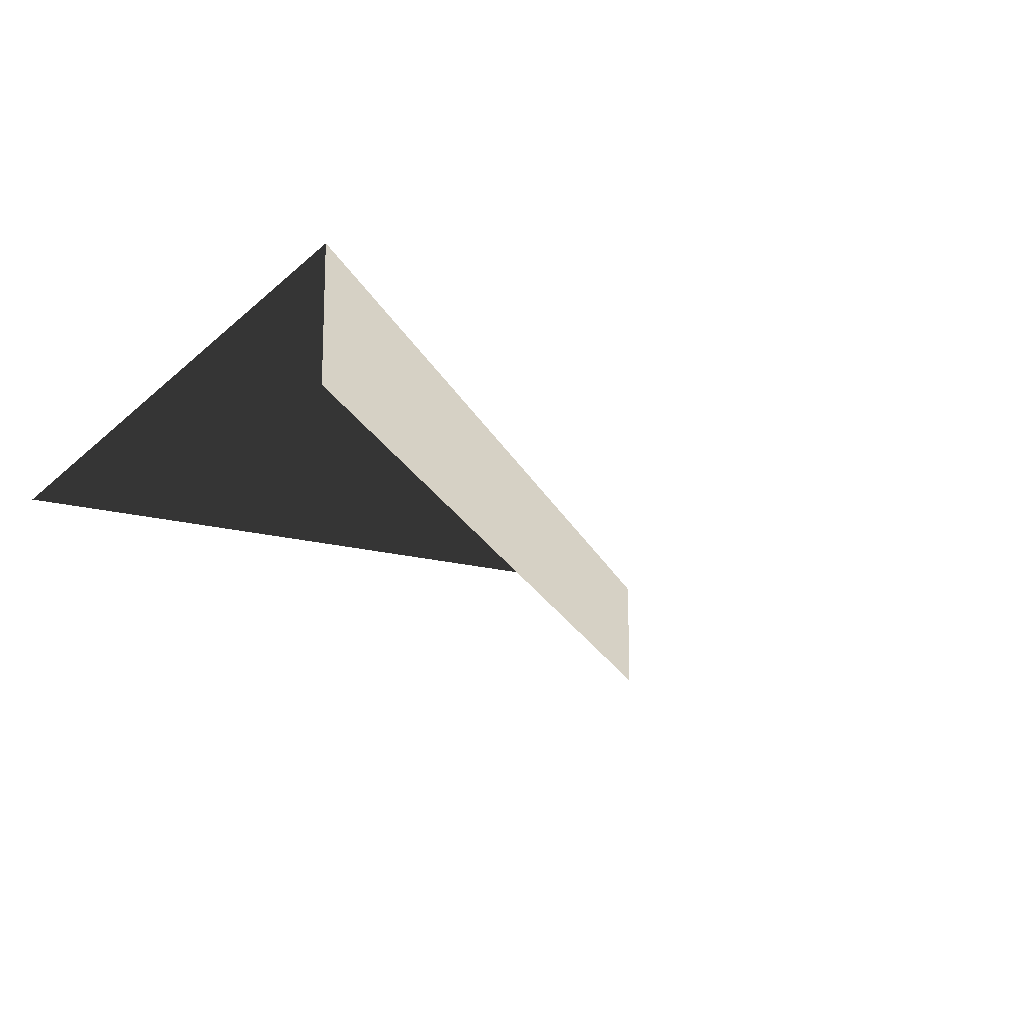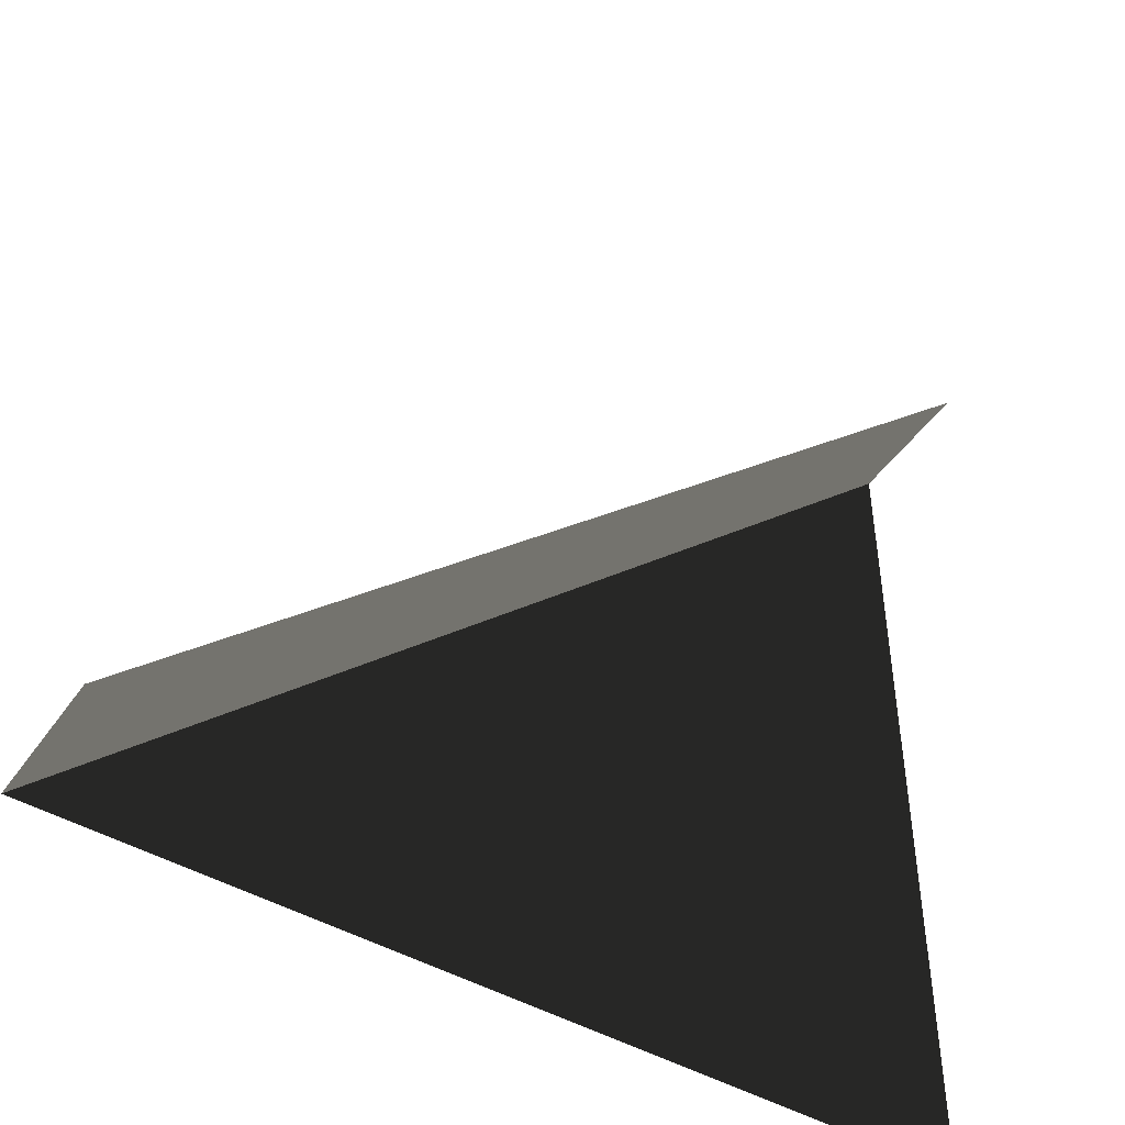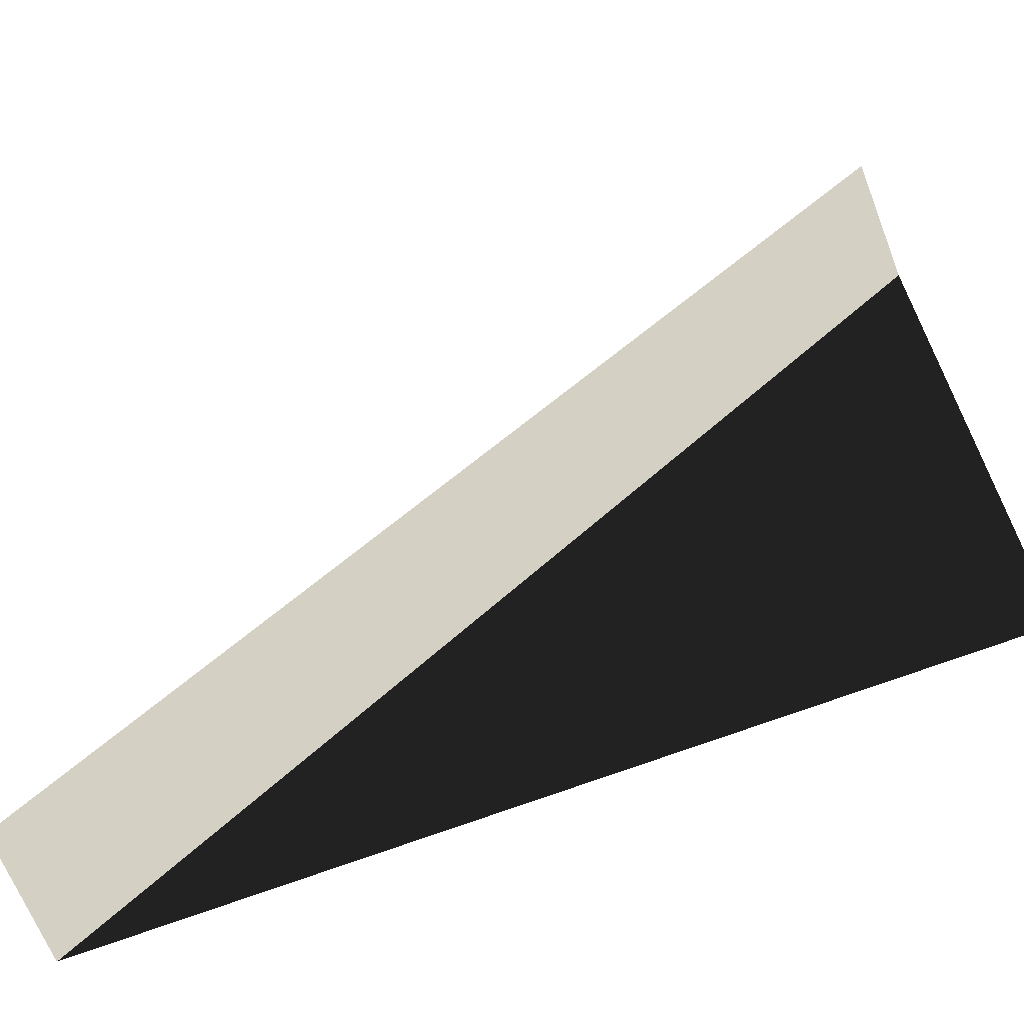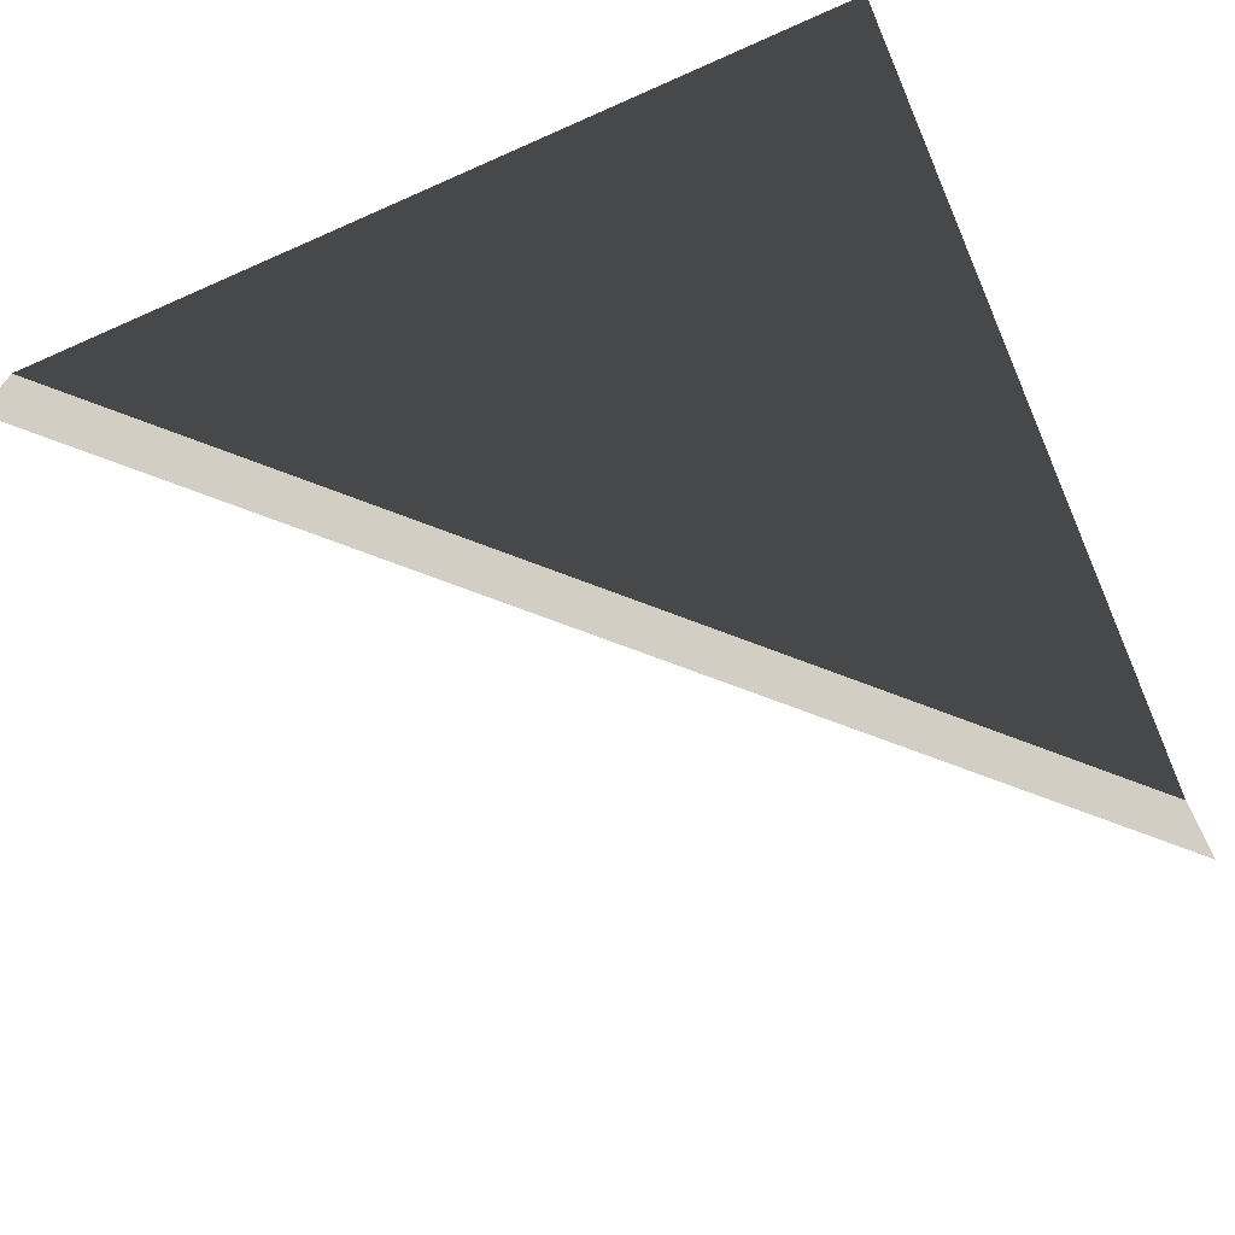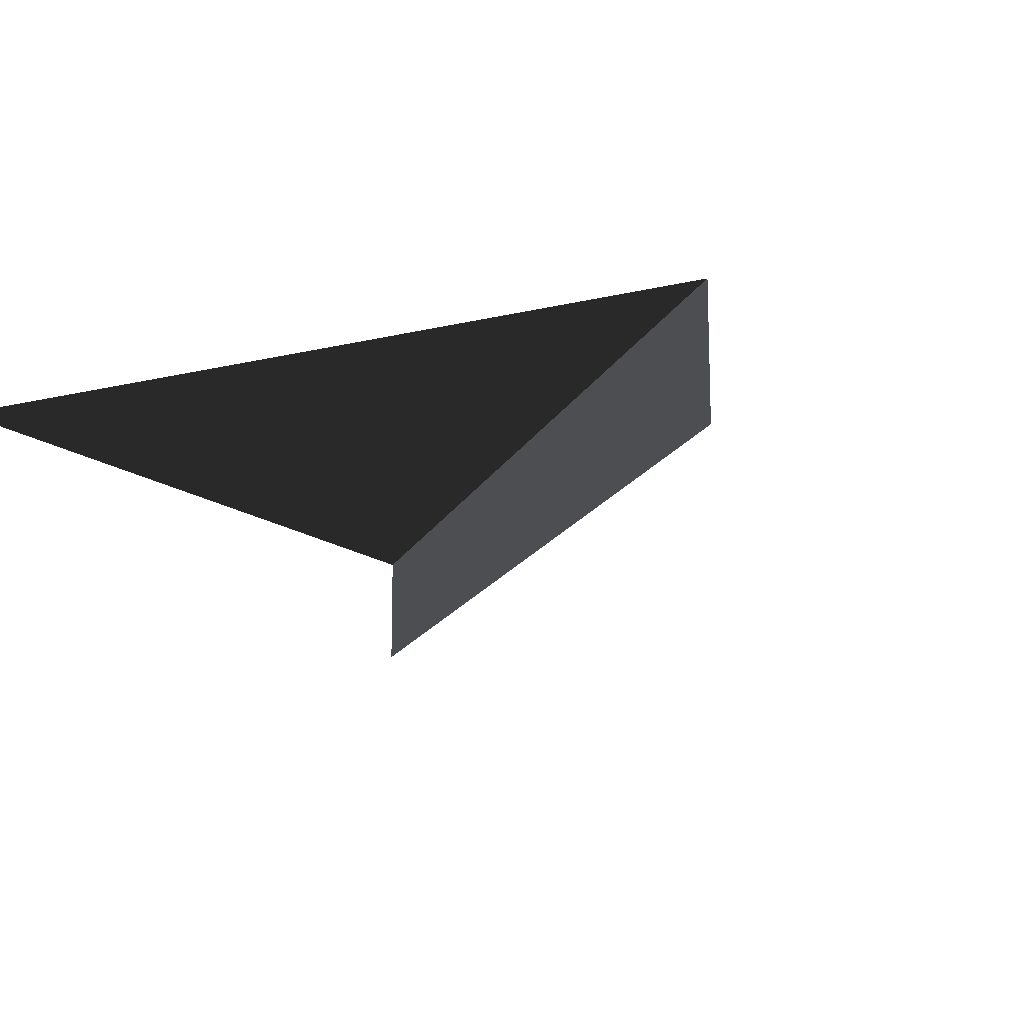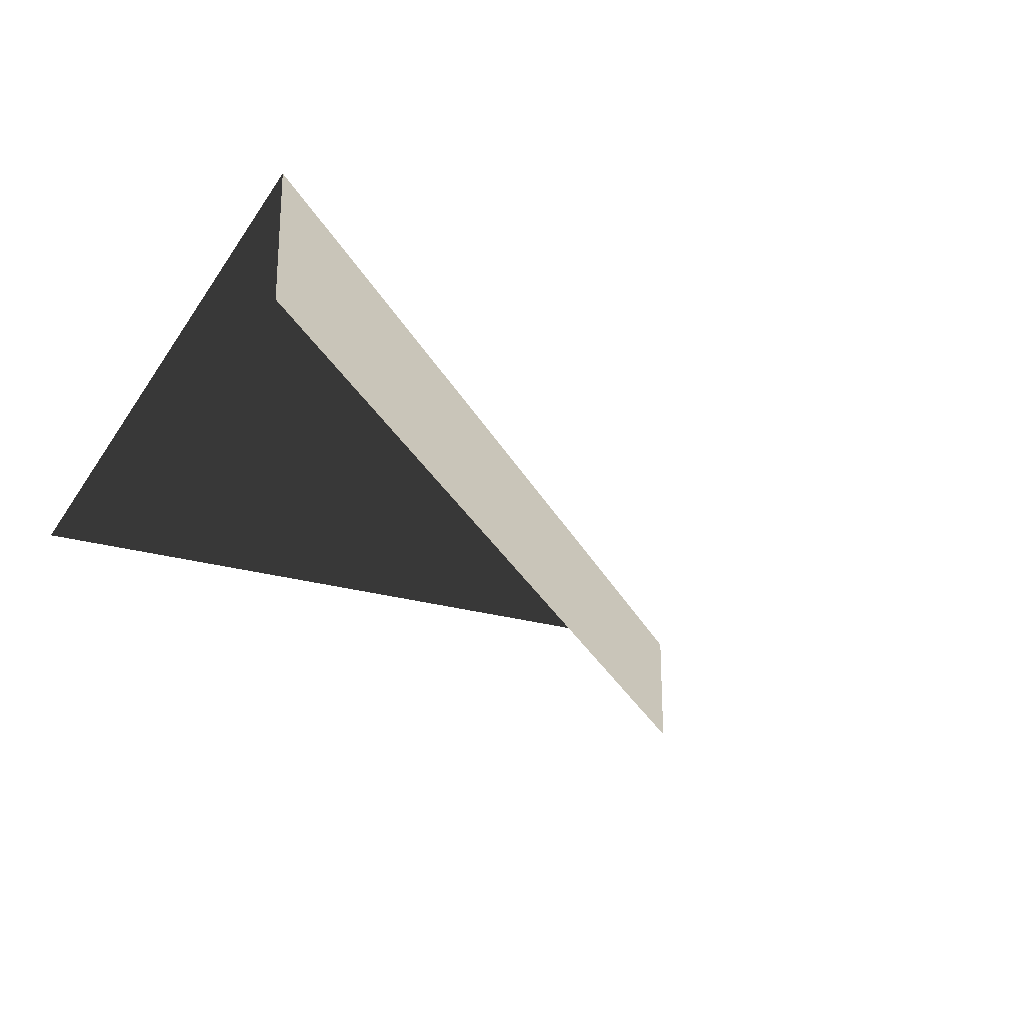
<metadata>
{"format":"obj","ext":"obj","renderer":"f3d","projection":"perspective","resolution":1024,"background":"white","views":[{"elev":-17.1,"azim":-119.5,"up":"+Y"},{"elev":-46.9,"azim":-33.1,"up":"+Z"},{"elev":-66.2,"azim":21.2,"up":"+Z"},{"elev":-69.1,"azim":113.7,"up":"+Y"},{"elev":-13.8,"azim":-151.3,"up":"+Y"},{"elev":-25.4,"azim":-115.2,"up":"+Y"}]}
</metadata>
<code>
v  4.982 0.7683 5.009
v  5 0.7684 -4.991
v  -5 0.7684 -5.009
v  -5 -0.7683 -5.009
v  4.982 -0.7684 5.009
g PtoA11
f 1 2 3
f 1 4 5
f 1 3 4

</code>
